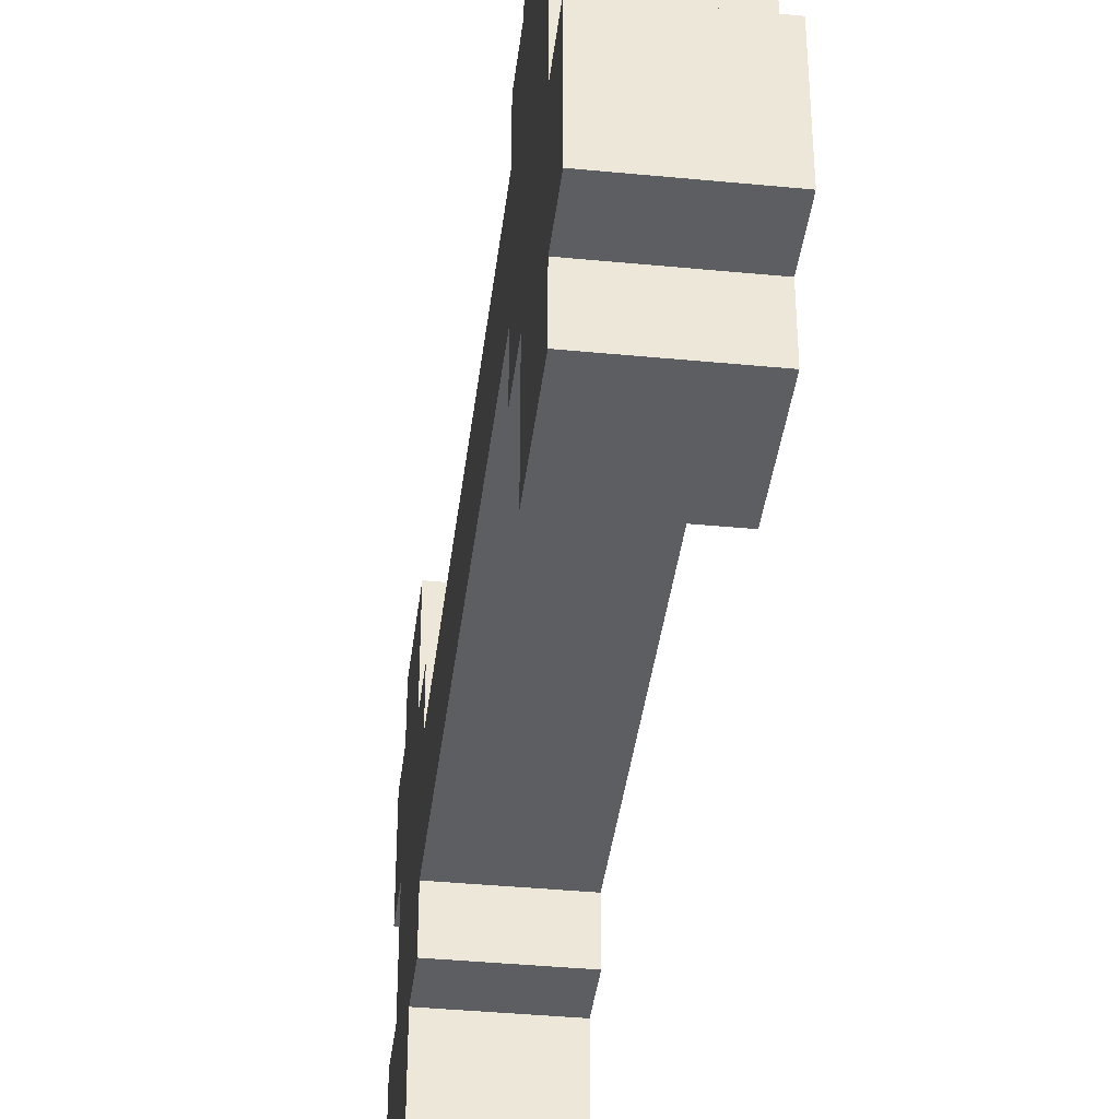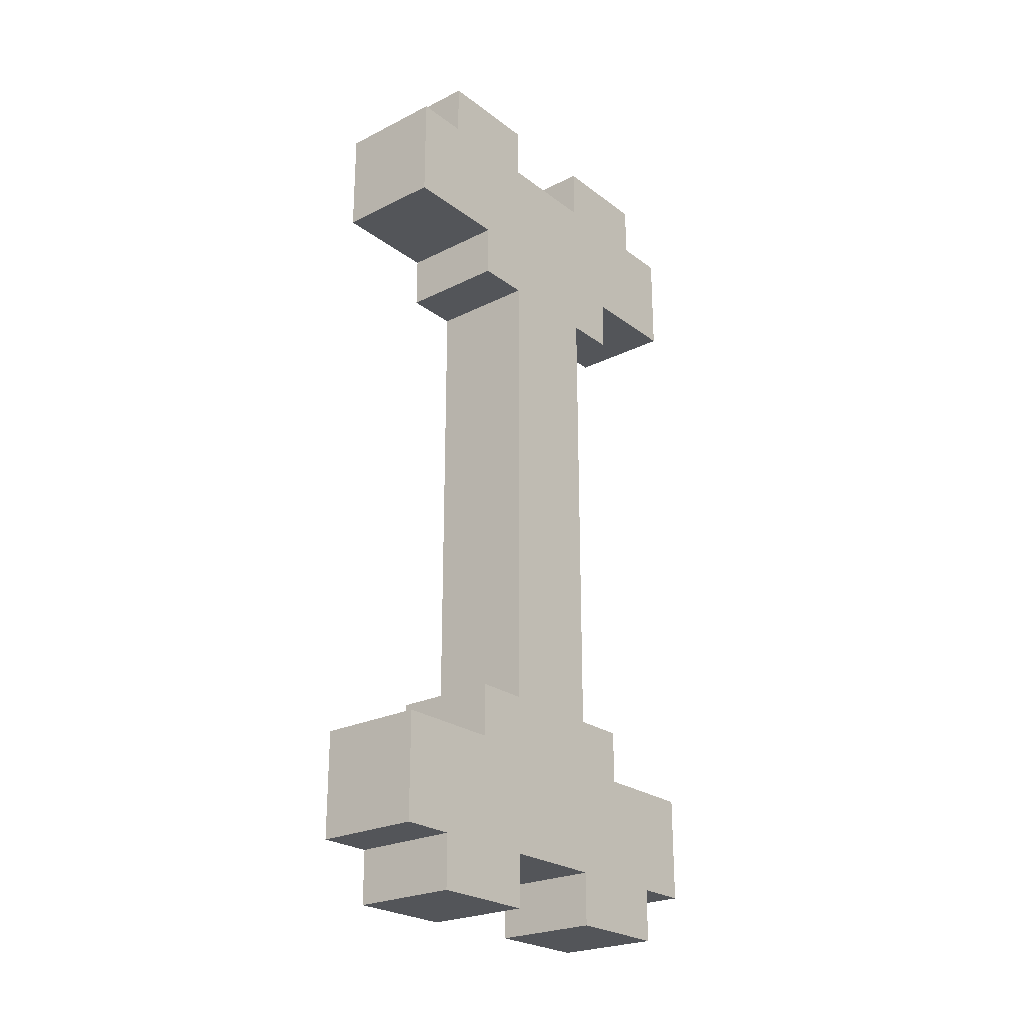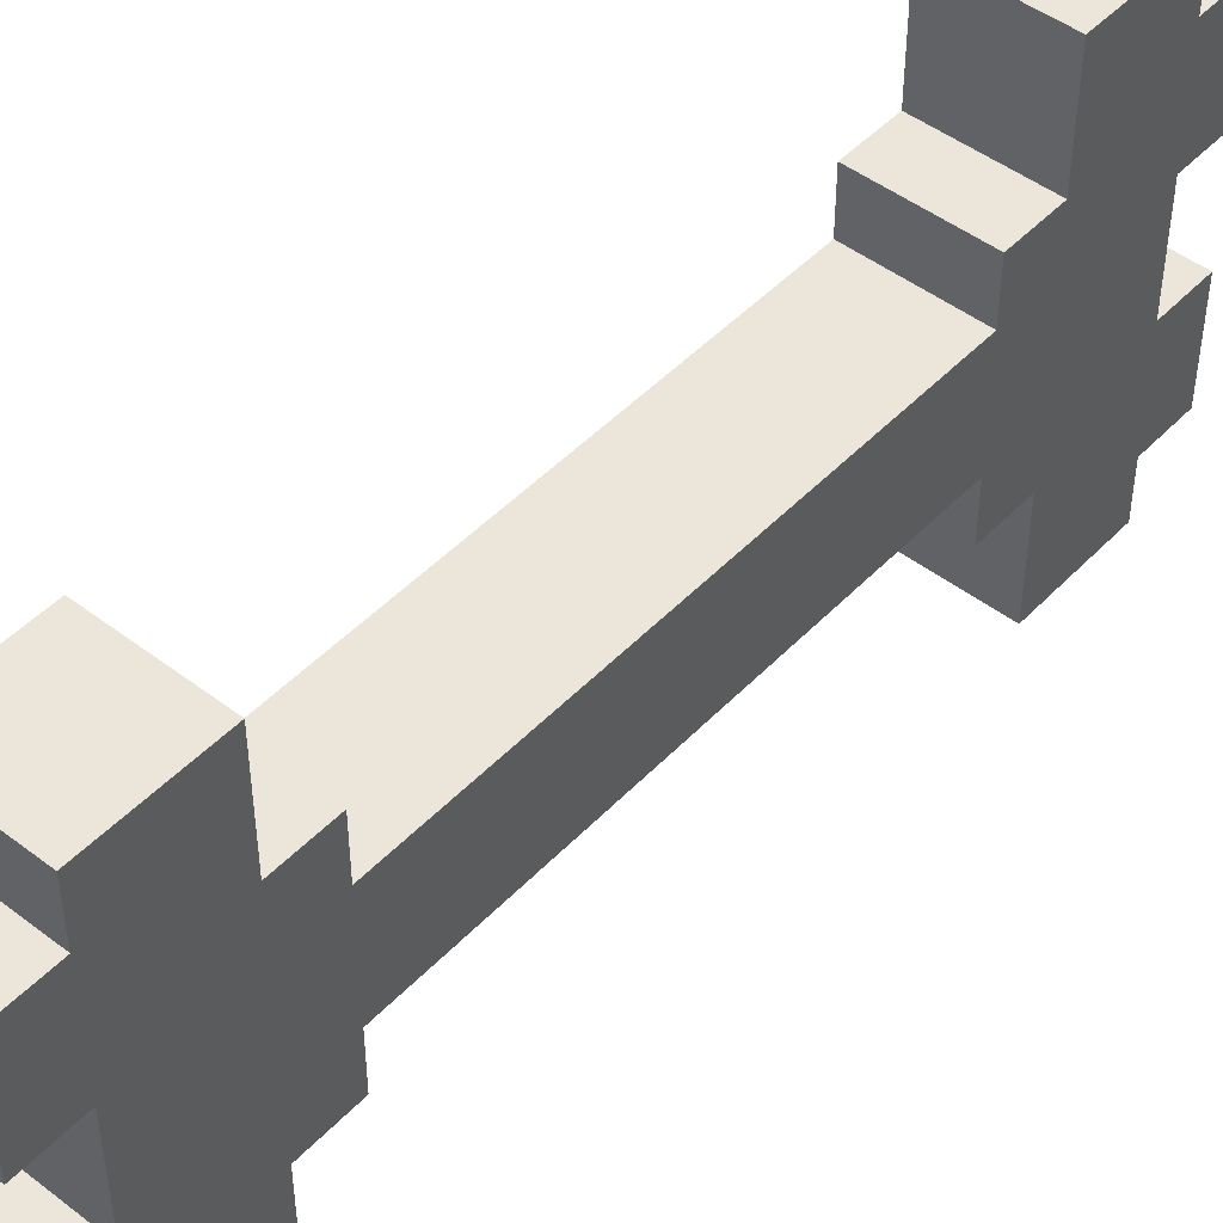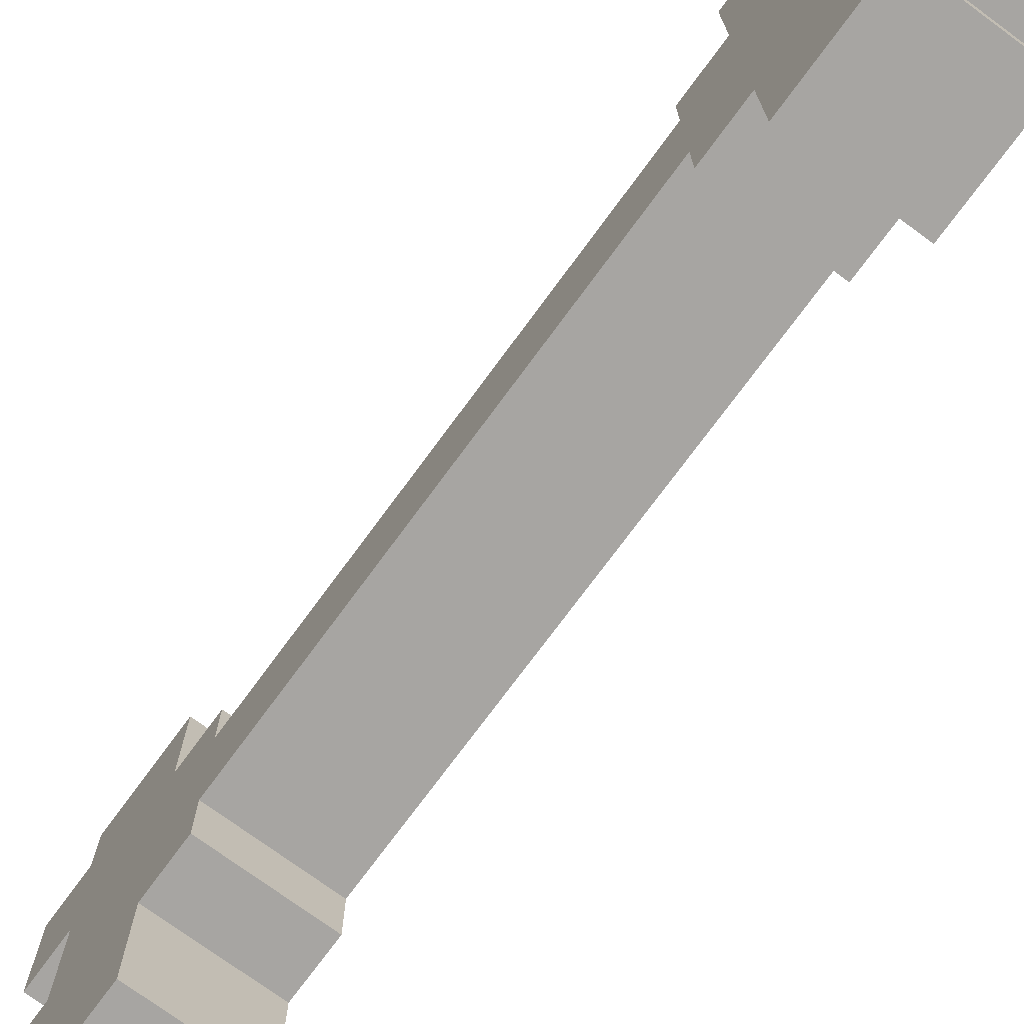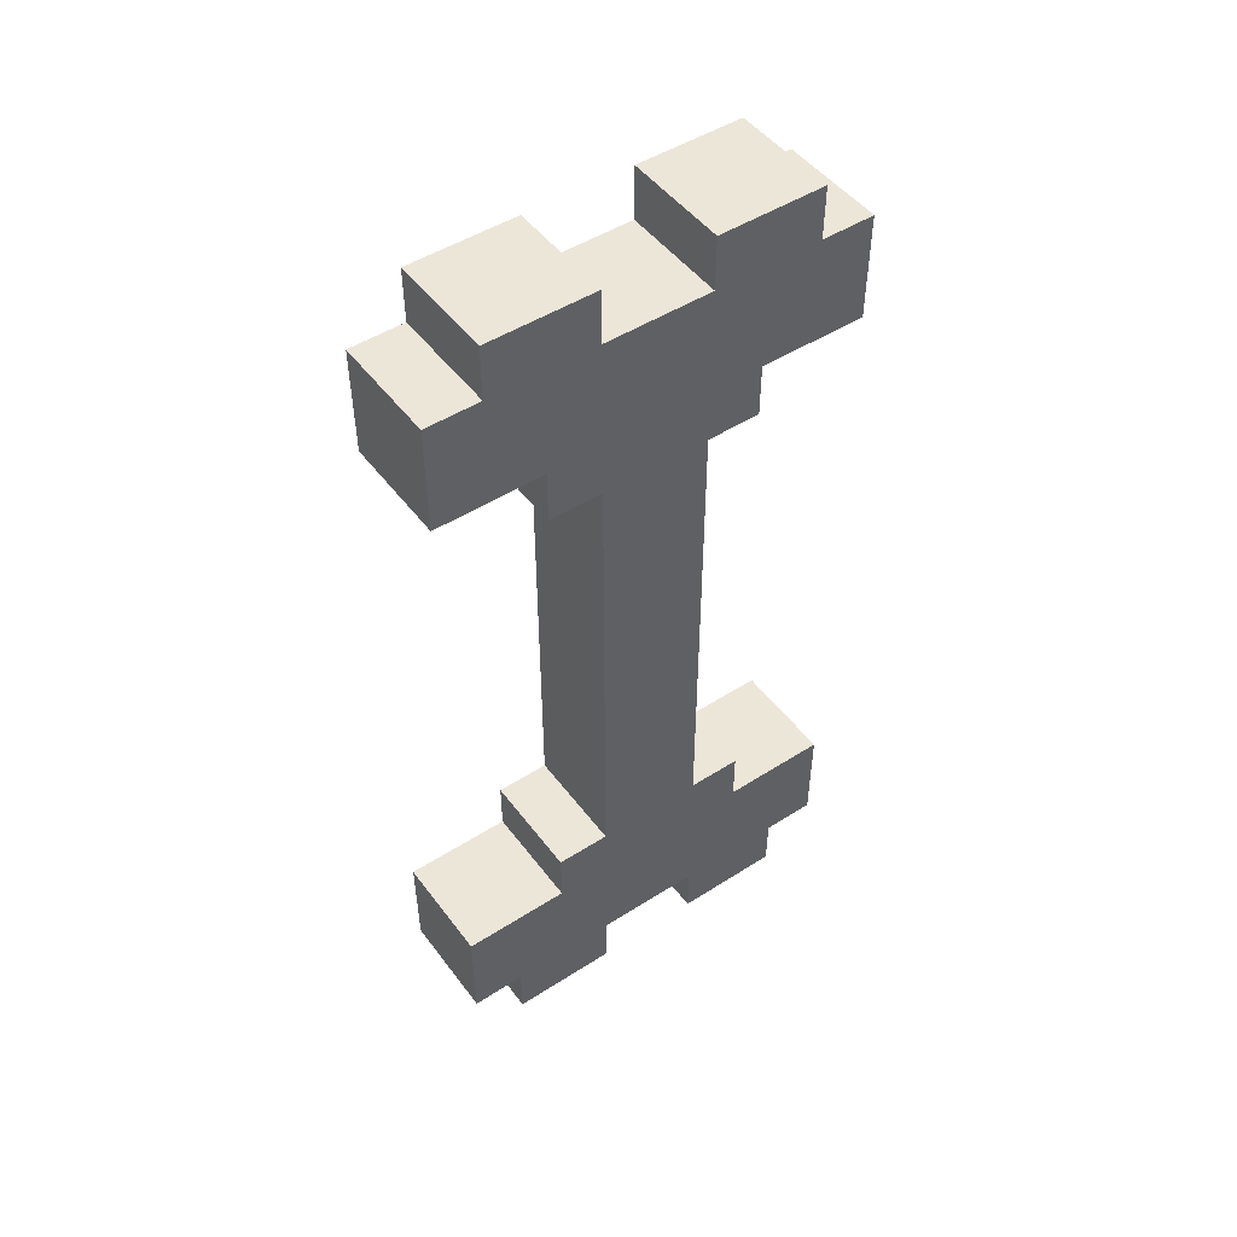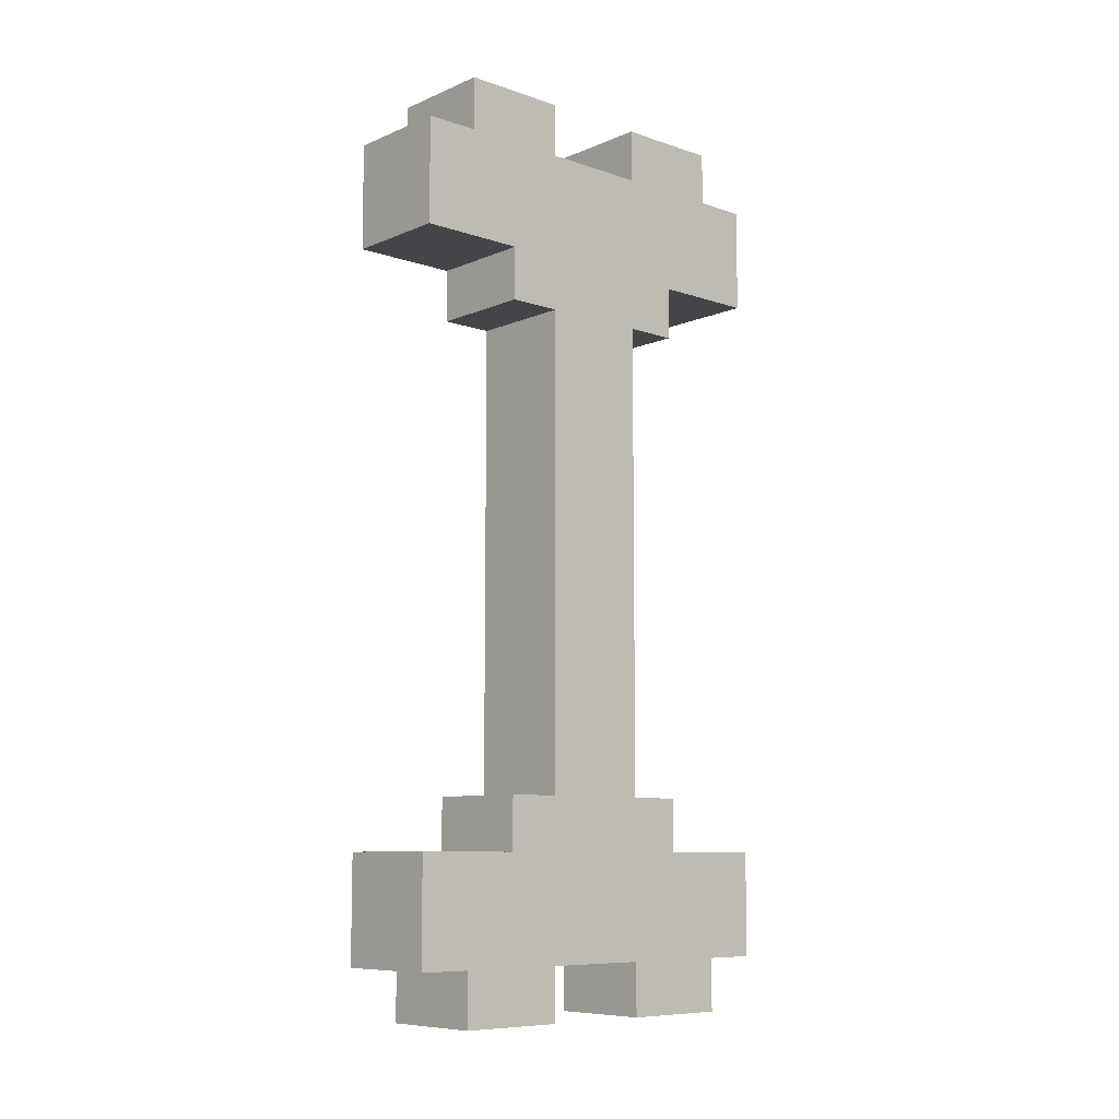
<metadata>
{"format":"obj","ext":"obj","renderer":"f3d","projection":"perspective","resolution":1024,"background":"white","views":[{"elev":-39.0,"azim":-6.9,"up":"+Y"},{"elev":-24.4,"azim":39.4,"up":"+Z"},{"elev":47.3,"azim":40.8,"up":"+Y"},{"elev":-73.9,"azim":143.7,"up":"+Y"},{"elev":49.0,"azim":54.6,"up":"+Z"},{"elev":-8.7,"azim":-132.0,"up":"+Z"}]}
</metadata>
<code>
o
v -3.4 0 18.4
v -3.4 0 18.2
v -3.4 0 17.1
v -3.4 0 16.9
v -3.4 0.1 18.5
v -3.4 0.1 18.4
v -3.4 0.1 16.9
v -3.4 0.1 16.8
v -3.4 0.2 18.2
v -3.4 0.2 18.1
v -3.4 0.2 17.2
v -3.4 0.2 17.1
v -3.4 0.3 18.5
v -3.4 0.3 18.4
v -3.4 0.3 18.1
v -3.4 0.3 17.2
v -3.4 0.3 16.9
v -3.4 0.3 16.8
v -3.4 0.5 18.5
v -3.4 0.5 18.4
v -3.4 0.5 18.1
v -3.4 0.5 17.2
v -3.4 0.5 16.9
v -3.4 0.5 16.8
v -3.4 0.6 18.2
v -3.4 0.6 18.1
v -3.4 0.6 17.2
v -3.4 0.6 17.1
v -3.4 0.7 18.5
v -3.4 0.7 18.4
v -3.4 0.7 16.9
v -3.4 0.7 16.8
v -3.4 0.8 18.4
v -3.4 0.8 18.2
v -3.4 0.8 17.1
v -3.4 0.8 16.9
v -3.2 0 18.4
v -3.2 0 18.2
v -3.2 0 17.1
v -3.2 0 16.9
v -3.2 0.1 18.5
v -3.2 0.1 18.4
v -3.2 0.1 16.9
v -3.2 0.1 16.8
v -3.2 0.2 18.2
v -3.2 0.2 18.1
v -3.2 0.2 17.2
v -3.2 0.2 17.1
v -3.2 0.3 18.5
v -3.2 0.3 18.4
v -3.2 0.3 18.1
v -3.2 0.3 17.2
v -3.2 0.3 16.9
v -3.2 0.3 16.8
v -3.2 0.5 18.5
v -3.2 0.5 18.4
v -3.2 0.5 18.1
v -3.2 0.5 17.2
v -3.2 0.5 16.9
v -3.2 0.5 16.8
v -3.2 0.6 18.2
v -3.2 0.6 18.1
v -3.2 0.6 17.2
v -3.2 0.6 17.1
v -3.2 0.7 18.5
v -3.2 0.7 18.4
v -3.2 0.7 16.9
v -3.2 0.7 16.8
v -3.2 0.8 18.4
v -3.2 0.8 18.2
v -3.2 0.8 17.1
v -3.2 0.8 16.9
v -3.4 0.1 18.5
v -3.4 0.3 18.5
v -3.4 0.5 18.5
v -3.4 0.7 18.5
v -3.2 0.1 18.5
v -3.2 0.3 18.5
v -3.2 0.5 18.5
v -3.2 0.7 18.5
v -3.4 0 18.4
v -3.4 0.1 18.4
v -3.4 0.3 18.4
v -3.4 0.5 18.4
v -3.4 0.7 18.4
v -3.4 0.8 18.4
v -3.2 0 18.4
v -3.2 0.1 18.4
v -3.2 0.3 18.4
v -3.2 0.5 18.4
v -3.2 0.7 18.4
v -3.2 0.8 18.4
v -3.4 0.2 17.2
v -3.4 0.3 17.2
v -3.4 0.5 17.2
v -3.4 0.6 17.2
v -3.2 0.2 17.2
v -3.2 0.3 17.2
v -3.2 0.5 17.2
v -3.2 0.6 17.2
v -3.4 0 17.1
v -3.4 0.2 17.1
v -3.4 0.6 17.1
v -3.4 0.8 17.1
v -3.2 0 17.1
v -3.2 0.2 17.1
v -3.2 0.6 17.1
v -3.2 0.8 17.1
v -3.4 0 18.2
v -3.4 0.2 18.2
v -3.4 0.6 18.2
v -3.4 0.8 18.2
v -3.2 0 18.2
v -3.2 0.2 18.2
v -3.2 0.6 18.2
v -3.2 0.8 18.2
v -3.4 0.2 18.1
v -3.4 0.3 18.1
v -3.4 0.5 18.1
v -3.4 0.6 18.1
v -3.2 0.2 18.1
v -3.2 0.3 18.1
v -3.2 0.5 18.1
v -3.2 0.6 18.1
v -3.4 0 16.9
v -3.4 0.1 16.9
v -3.4 0.3 16.9
v -3.4 0.5 16.9
v -3.4 0.7 16.9
v -3.4 0.8 16.9
v -3.2 0 16.9
v -3.2 0.1 16.9
v -3.2 0.3 16.9
v -3.2 0.5 16.9
v -3.2 0.7 16.9
v -3.2 0.8 16.9
v -3.4 0.1 16.8
v -3.4 0.3 16.8
v -3.4 0.5 16.8
v -3.4 0.7 16.8
v -3.2 0.1 16.8
v -3.2 0.3 16.8
v -3.2 0.5 16.8
v -3.2 0.7 16.8
v -3.4 0 18.4
v -3.2 0 18.4
v -3.4 0 18.2
v -3.2 0 18.2
v -3.4 0 17.1
v -3.2 0 17.1
v -3.4 0 16.9
v -3.2 0 16.9
v -3.4 0.1 18.5
v -3.2 0.1 18.5
v -3.4 0.1 18.4
v -3.2 0.1 18.4
v -3.4 0.1 16.9
v -3.2 0.1 16.9
v -3.4 0.1 16.8
v -3.2 0.1 16.8
v -3.4 0.2 18.2
v -3.2 0.2 18.2
v -3.4 0.2 18.1
v -3.2 0.2 18.1
v -3.4 0.2 17.2
v -3.2 0.2 17.2
v -3.4 0.2 17.1
v -3.2 0.2 17.1
v -3.4 0.3 18.1
v -3.2 0.3 18.1
v -3.4 0.3 17.2
v -3.2 0.3 17.2
v -3.4 0.5 18.5
v -3.2 0.5 18.5
v -3.4 0.5 18.4
v -3.2 0.5 18.4
v -3.4 0.5 16.9
v -3.2 0.5 16.9
v -3.4 0.5 16.8
v -3.2 0.5 16.8
v -3.4 0.3 18.5
v -3.2 0.3 18.5
v -3.4 0.3 18.4
v -3.2 0.3 18.4
v -3.4 0.3 16.9
v -3.2 0.3 16.9
v -3.4 0.3 16.8
v -3.2 0.3 16.8
v -3.4 0.5 18.1
v -3.2 0.5 18.1
v -3.4 0.5 17.2
v -3.2 0.5 17.2
v -3.4 0.6 18.2
v -3.2 0.6 18.2
v -3.4 0.6 18.1
v -3.2 0.6 18.1
v -3.4 0.6 17.2
v -3.2 0.6 17.2
v -3.4 0.6 17.1
v -3.2 0.6 17.1
v -3.4 0.7 18.5
v -3.2 0.7 18.5
v -3.4 0.7 18.4
v -3.2 0.7 18.4
v -3.4 0.7 16.9
v -3.2 0.7 16.9
v -3.4 0.7 16.8
v -3.2 0.7 16.8
v -3.4 0.8 18.4
v -3.2 0.8 18.4
v -3.4 0.8 18.2
v -3.2 0.8 18.2
v -3.4 0.8 17.1
v -3.2 0.8 17.1
v -3.4 0.8 16.9
v -3.2 0.8 16.9
f 6 2 1
f 7 4 3
f 9 6 5
f 9 2 6
f 12 8 7
f 12 7 3
f 13 10 9
f 13 9 5
f 14 10 13
f 15 10 14
f 16 12 11
f 17 8 12
f 17 12 16
f 18 8 17
f 20 15 14
f 20 17 16
f 20 16 15
f 21 17 20
f 22 17 21
f 23 17 22
f 25 20 19
f 25 21 20
f 26 21 25
f 27 24 23
f 27 23 22
f 28 24 27
f 29 25 19
f 30 25 29
f 31 24 28
f 32 24 31
f 33 25 30
f 34 25 33
f 35 31 28
f 36 31 35
f 37 38 42
f 39 40 43
f 41 42 45
f 42 38 45
f 43 44 48
f 39 43 48
f 45 46 49
f 41 45 49
f 49 46 50
f 50 46 51
f 47 48 52
f 48 44 53
f 52 48 53
f 53 44 54
f 50 51 56
f 52 53 56
f 51 52 56
f 56 53 57
f 57 53 58
f 58 53 59
f 55 56 61
f 56 57 61
f 61 57 62
f 59 60 63
f 58 59 63
f 63 60 64
f 55 61 65
f 65 61 66
f 64 60 67
f 67 60 68
f 66 61 69
f 69 61 70
f 64 67 71
f 71 67 72
f 77 74 73
f 78 74 77
f 79 76 75
f 80 76 79
f 87 82 81
f 88 82 87
f 89 84 83
f 90 84 89
f 91 86 85
f 92 86 91
f 97 94 93
f 98 94 97
f 99 96 95
f 100 96 99
f 105 102 101
f 106 102 105
f 107 104 103
f 108 104 107
f 109 110 113
f 113 110 114
f 111 112 115
f 115 112 116
f 117 118 121
f 121 118 122
f 119 120 123
f 123 120 124
f 125 126 131
f 131 126 132
f 127 128 133
f 133 128 134
f 129 130 135
f 135 130 136
f 137 138 141
f 141 138 142
f 139 140 143
f 143 140 144
f 147 146 145
f 148 146 147
f 151 150 149
f 152 150 151
f 155 154 153
f 156 154 155
f 159 158 157
f 160 158 159
f 163 162 161
f 164 162 163
f 167 166 165
f 168 166 167
f 171 170 169
f 172 170 171
f 175 174 173
f 176 174 175
f 179 178 177
f 180 178 179
f 181 182 183
f 183 182 184
f 185 186 187
f 187 186 188
f 189 190 191
f 191 190 192
f 193 194 195
f 195 194 196
f 197 198 199
f 199 198 200
f 201 202 203
f 203 202 204
f 205 206 207
f 207 206 208
f 209 210 211
f 211 210 212
f 213 214 215
f 215 214 216

</code>
